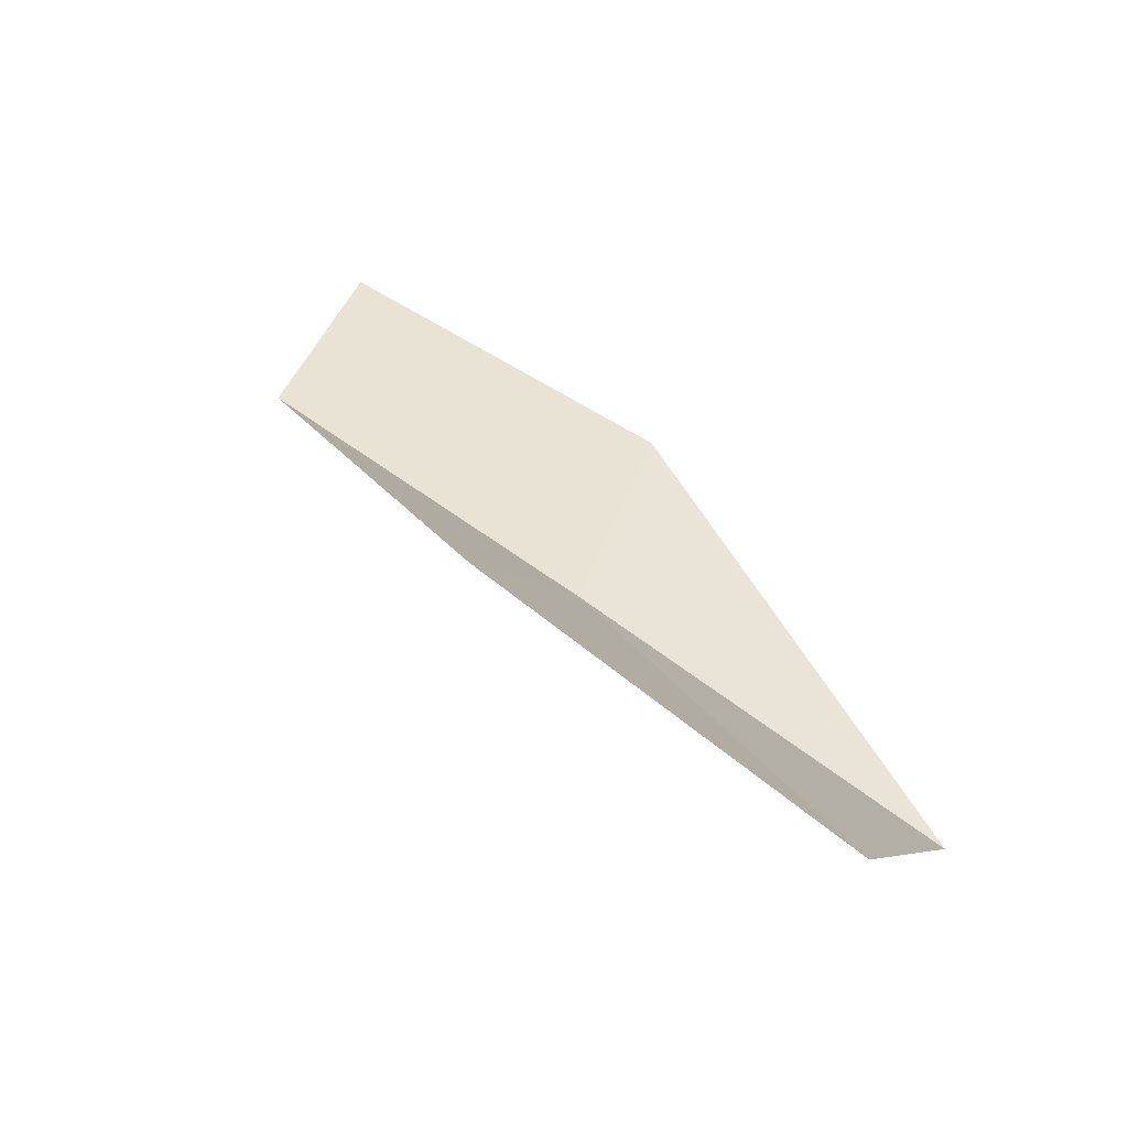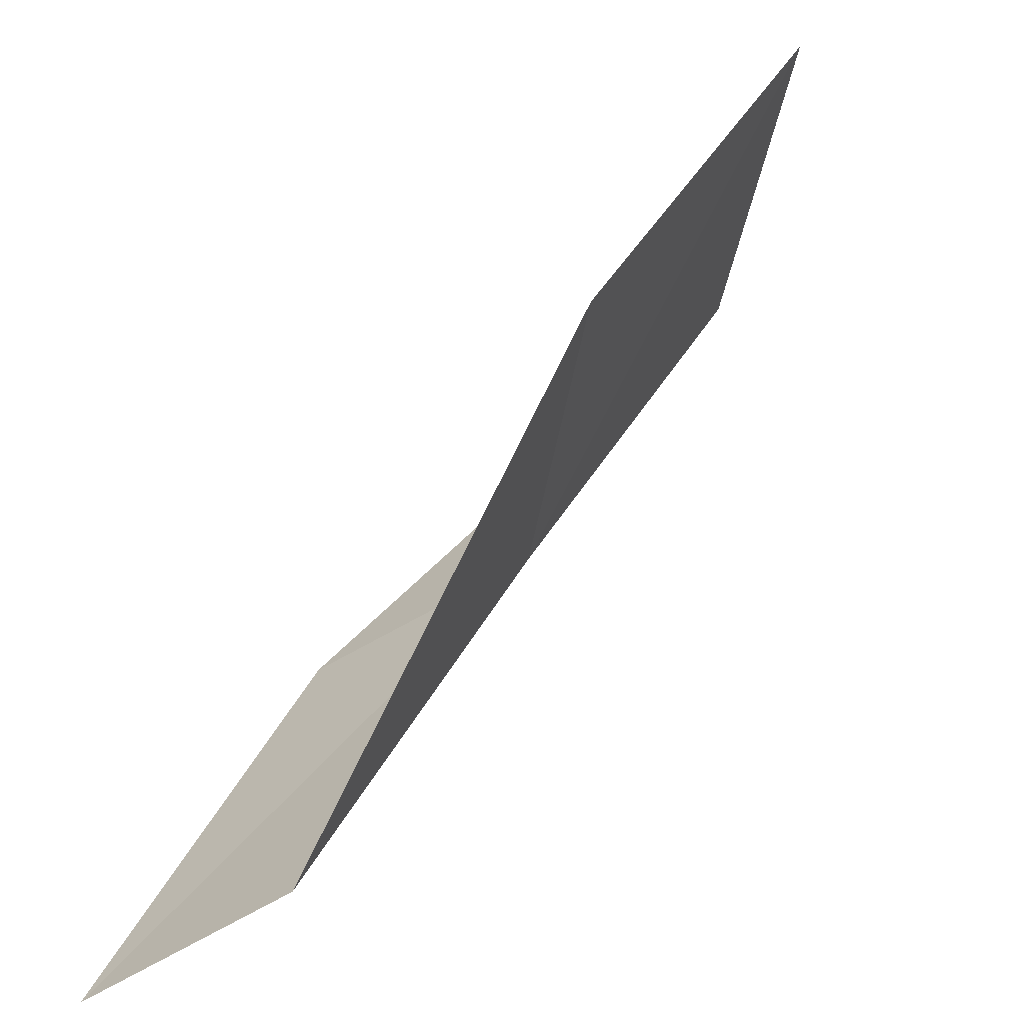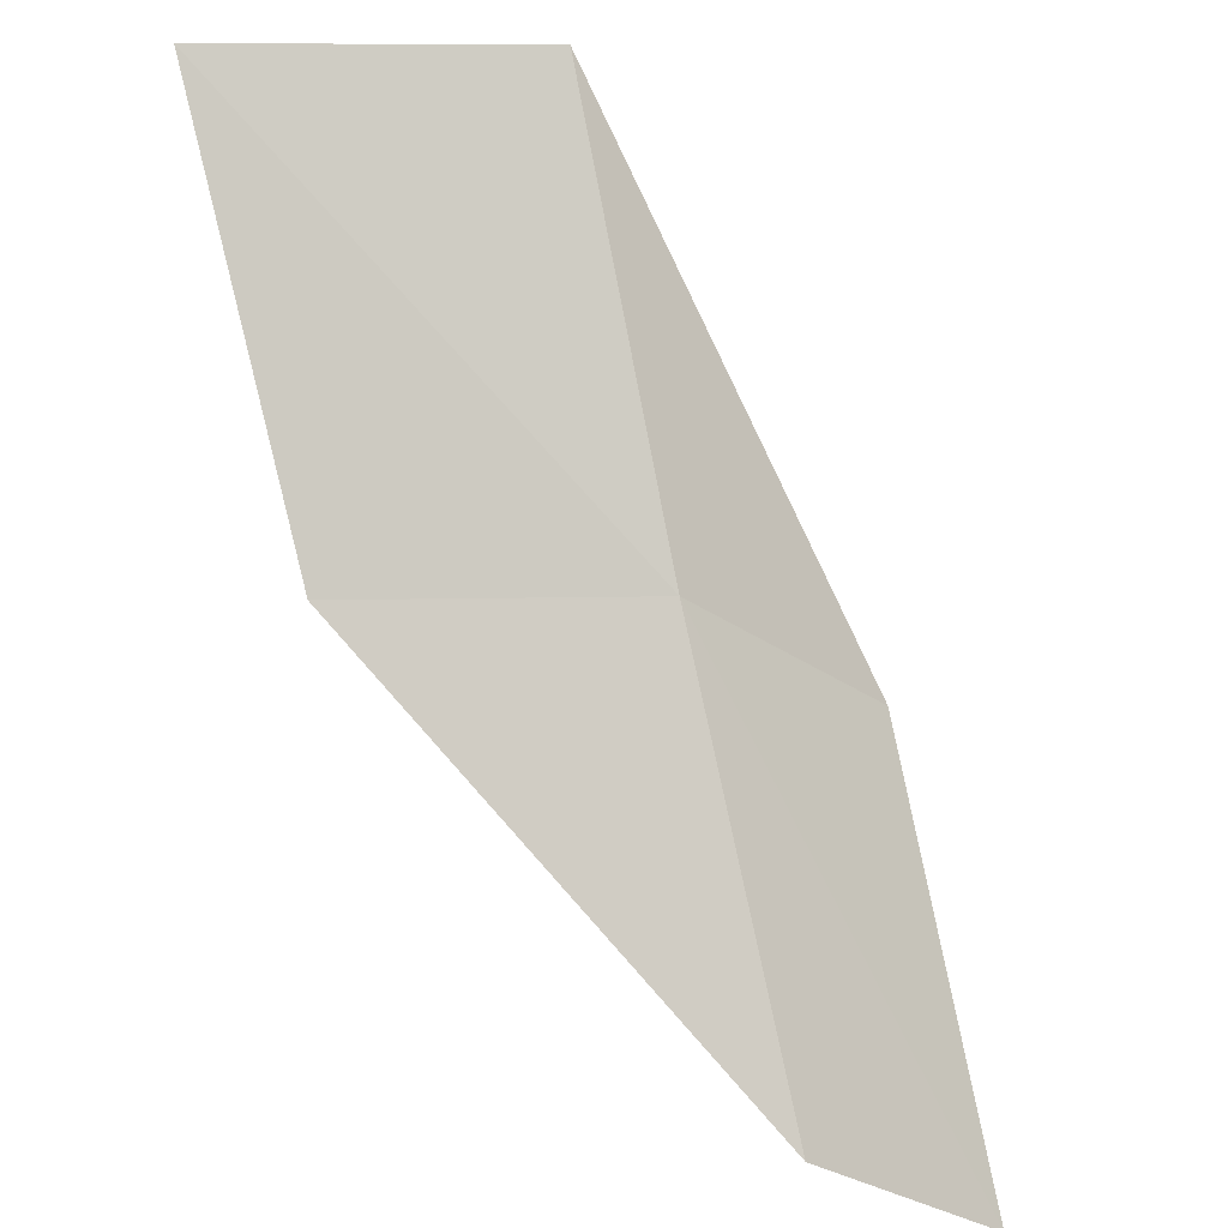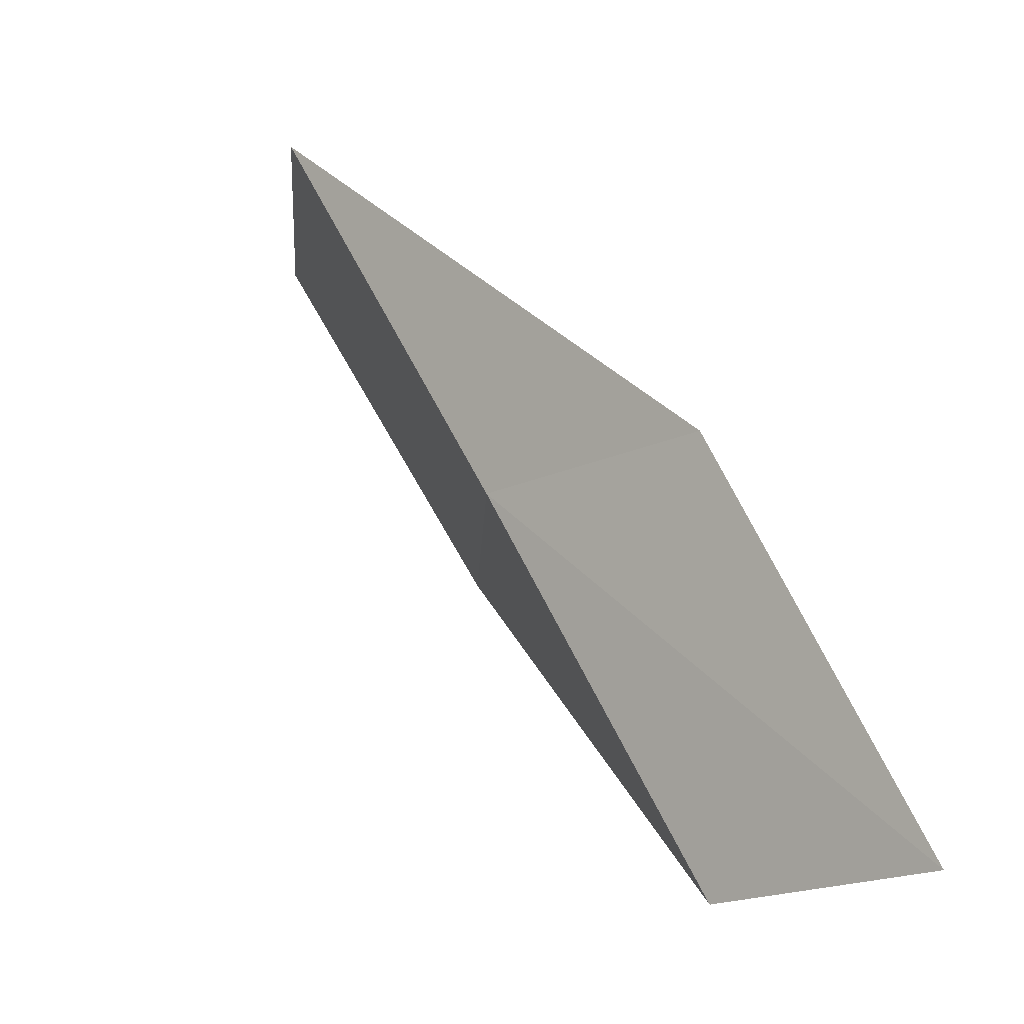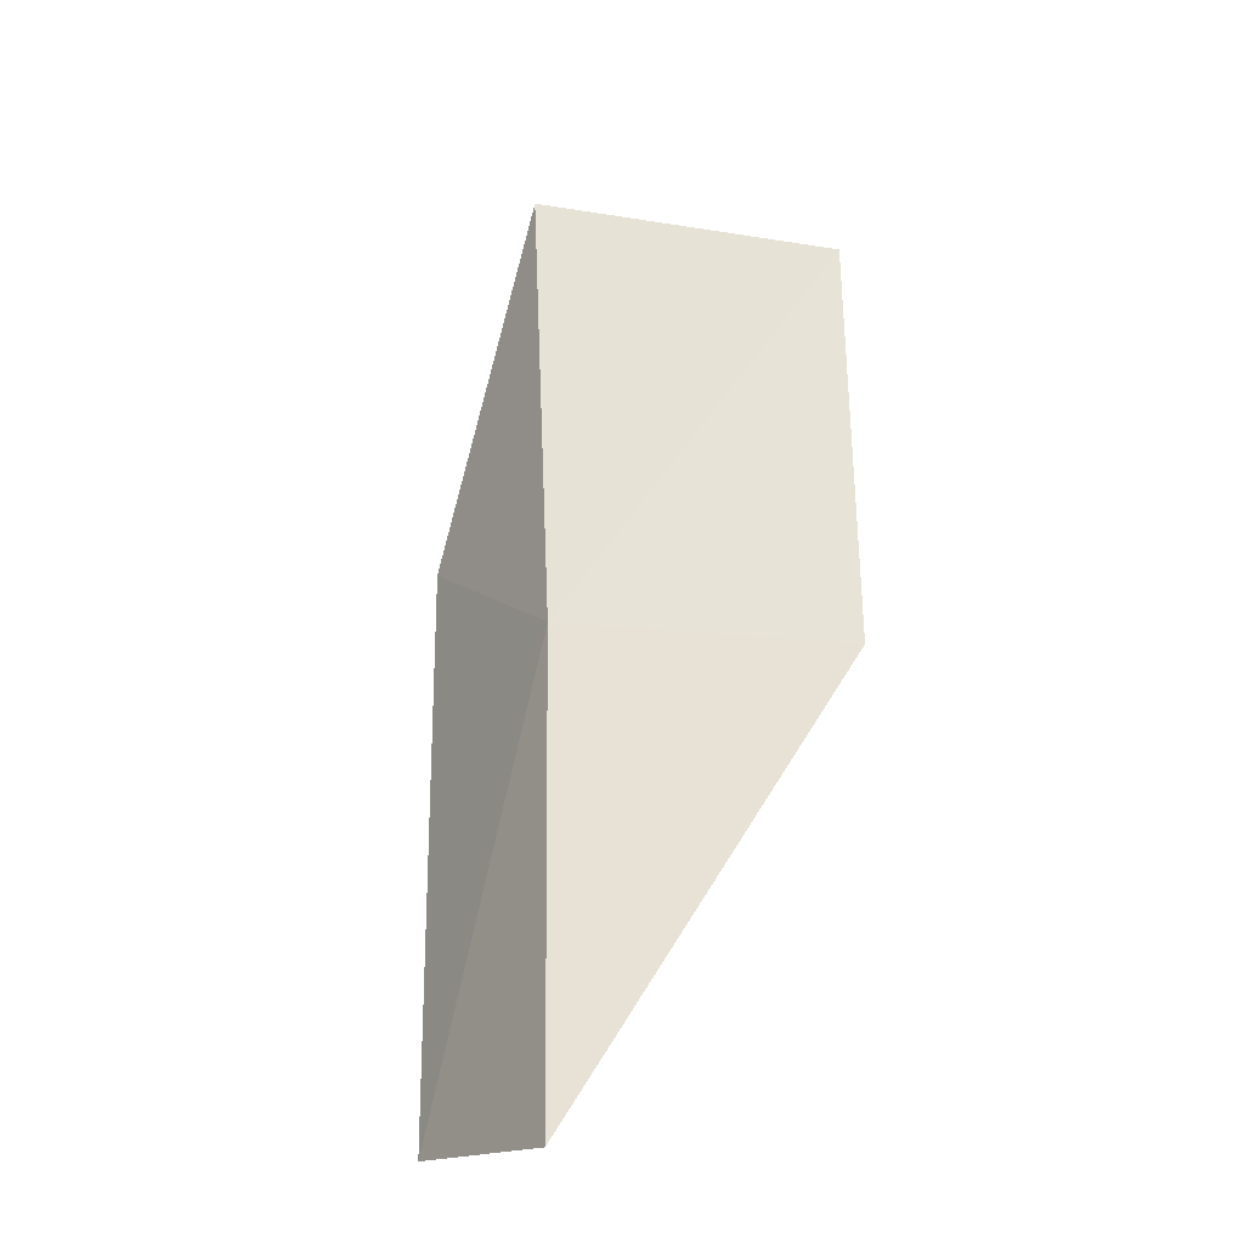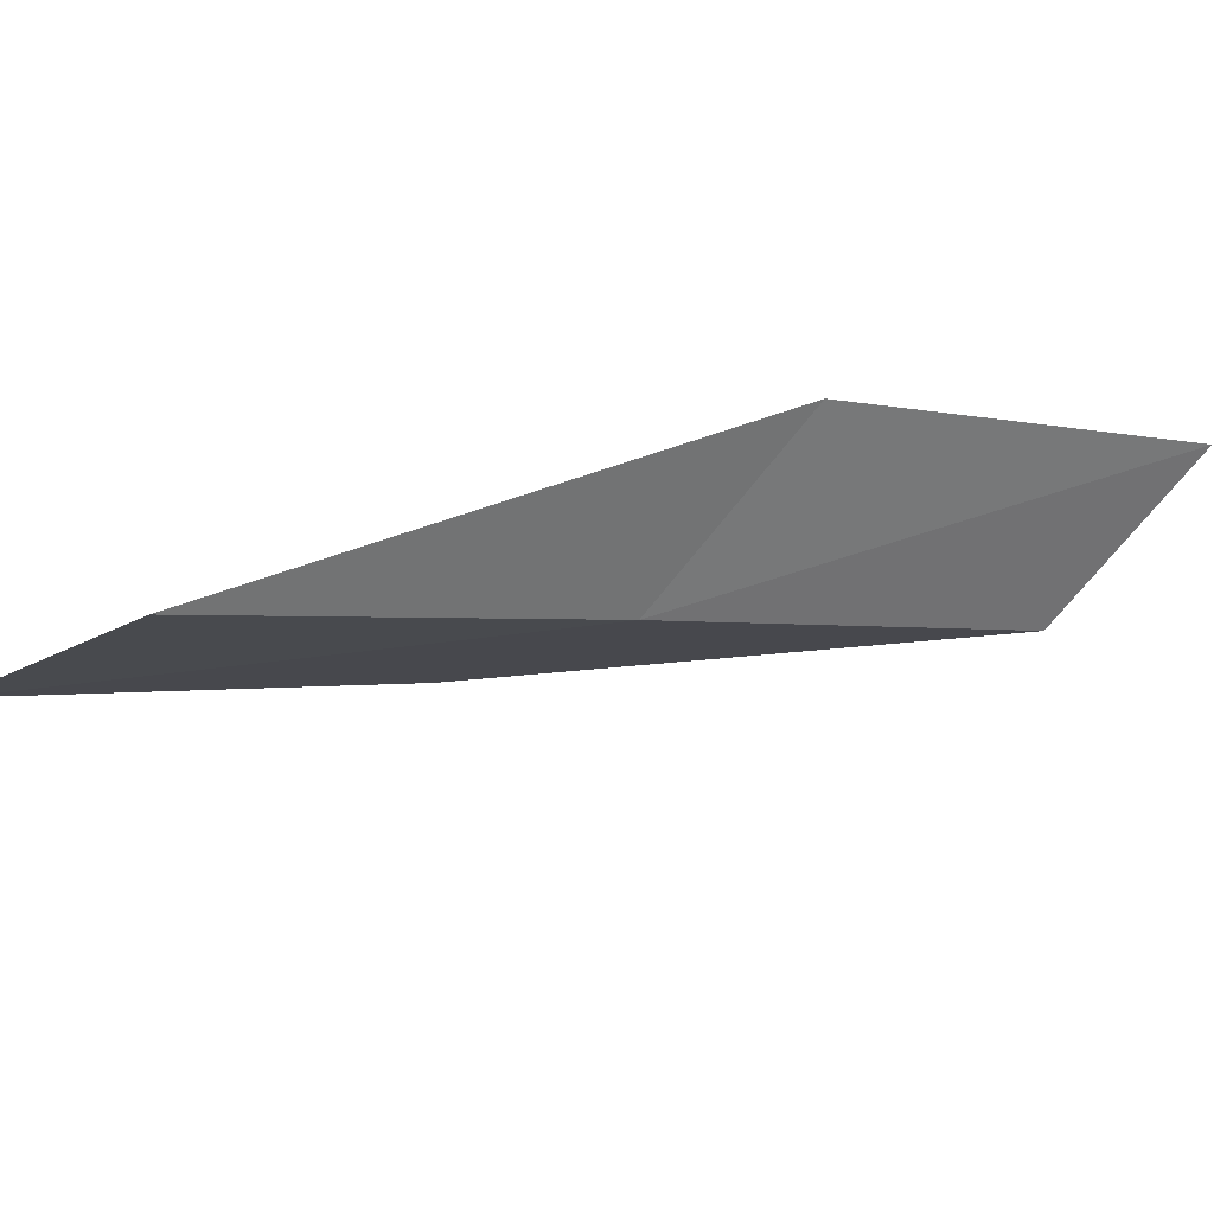
<metadata>
{"format":"obj","ext":"obj","renderer":"f3d","projection":"perspective","resolution":1024,"background":"white","views":[{"elev":14.5,"azim":-69.7,"up":"+Y"},{"elev":-54.6,"azim":-120.9,"up":"+Z"},{"elev":-31.2,"azim":-18.9,"up":"+Z"},{"elev":-18.7,"azim":67.5,"up":"+Z"},{"elev":-7.8,"azim":132.4,"up":"+Z"},{"elev":-43.1,"azim":45.5,"up":"+Y"}]}
</metadata>
<code>
v -40.74 8.897 56.66
v -38.27 10.09 56.66
v -42.33 7.18 61.02
v -45.63 8.283 61.02
v -43.76 9.997 56.66
v -36.74 11.54 52.3
v -39.09 10.48 52.3
f 1 3 2
f 1 5 4
f 1 4 3
f 1 6 7
f 1 2 6
f 1 7 5

</code>
